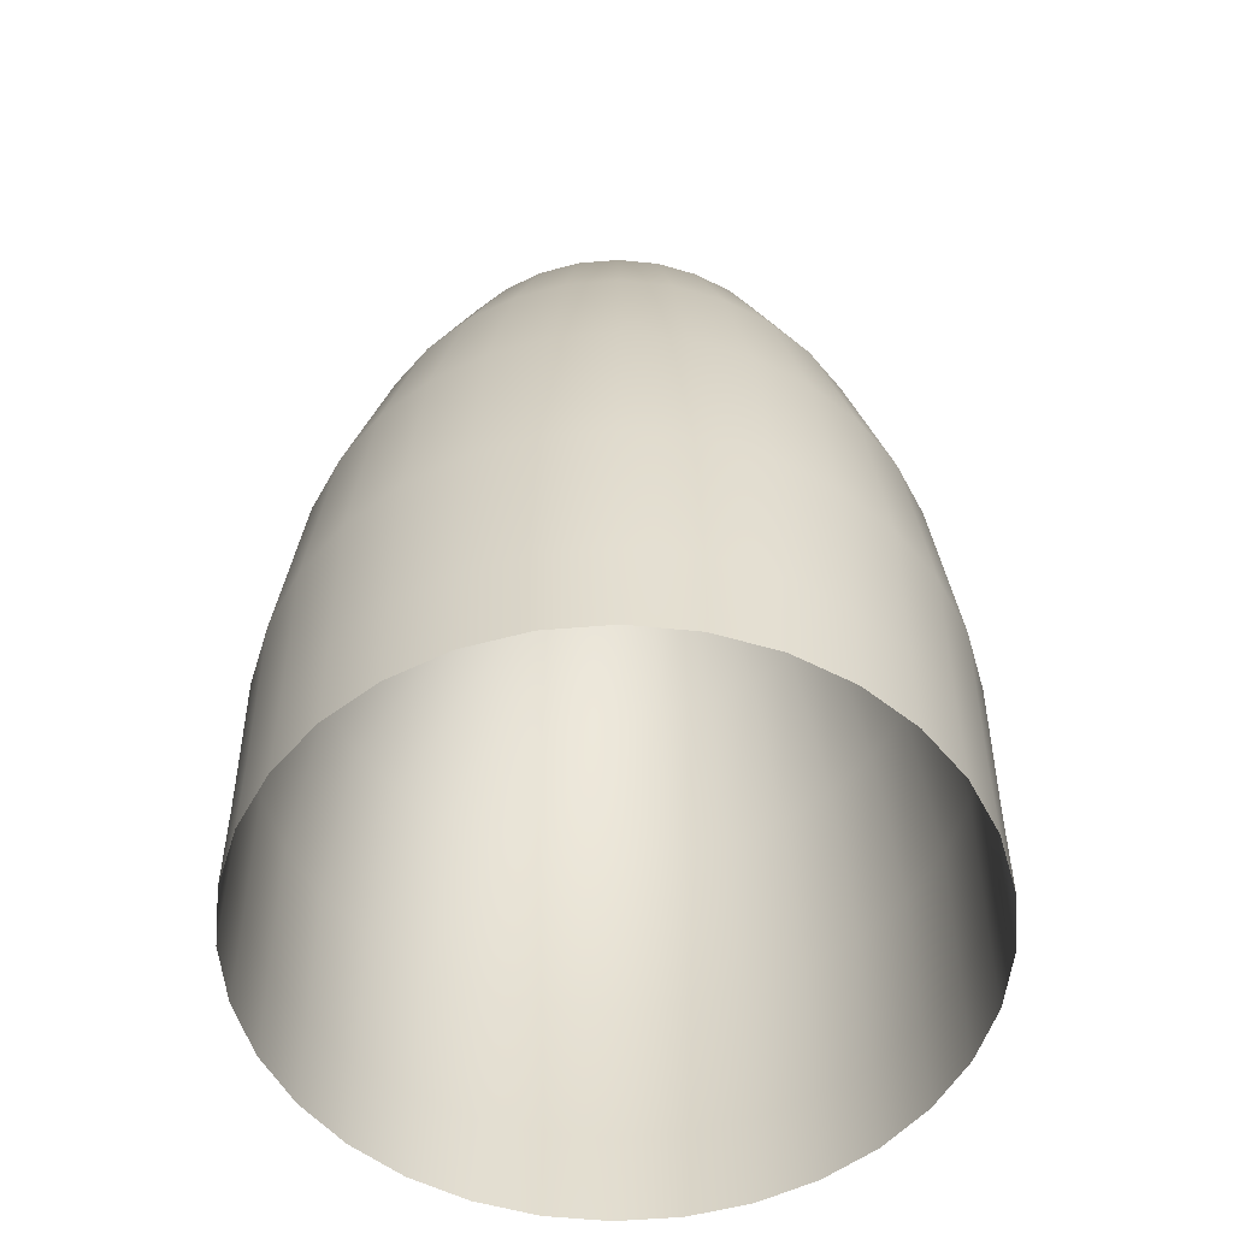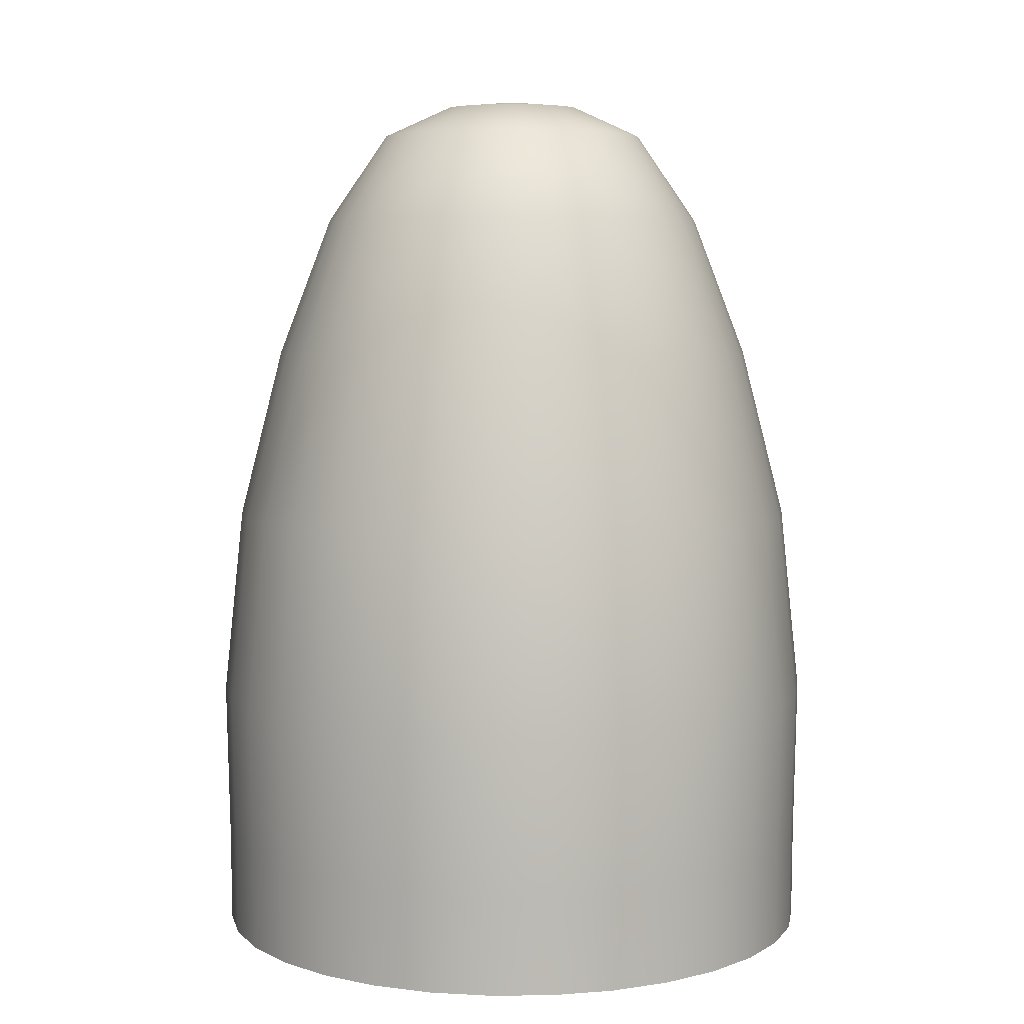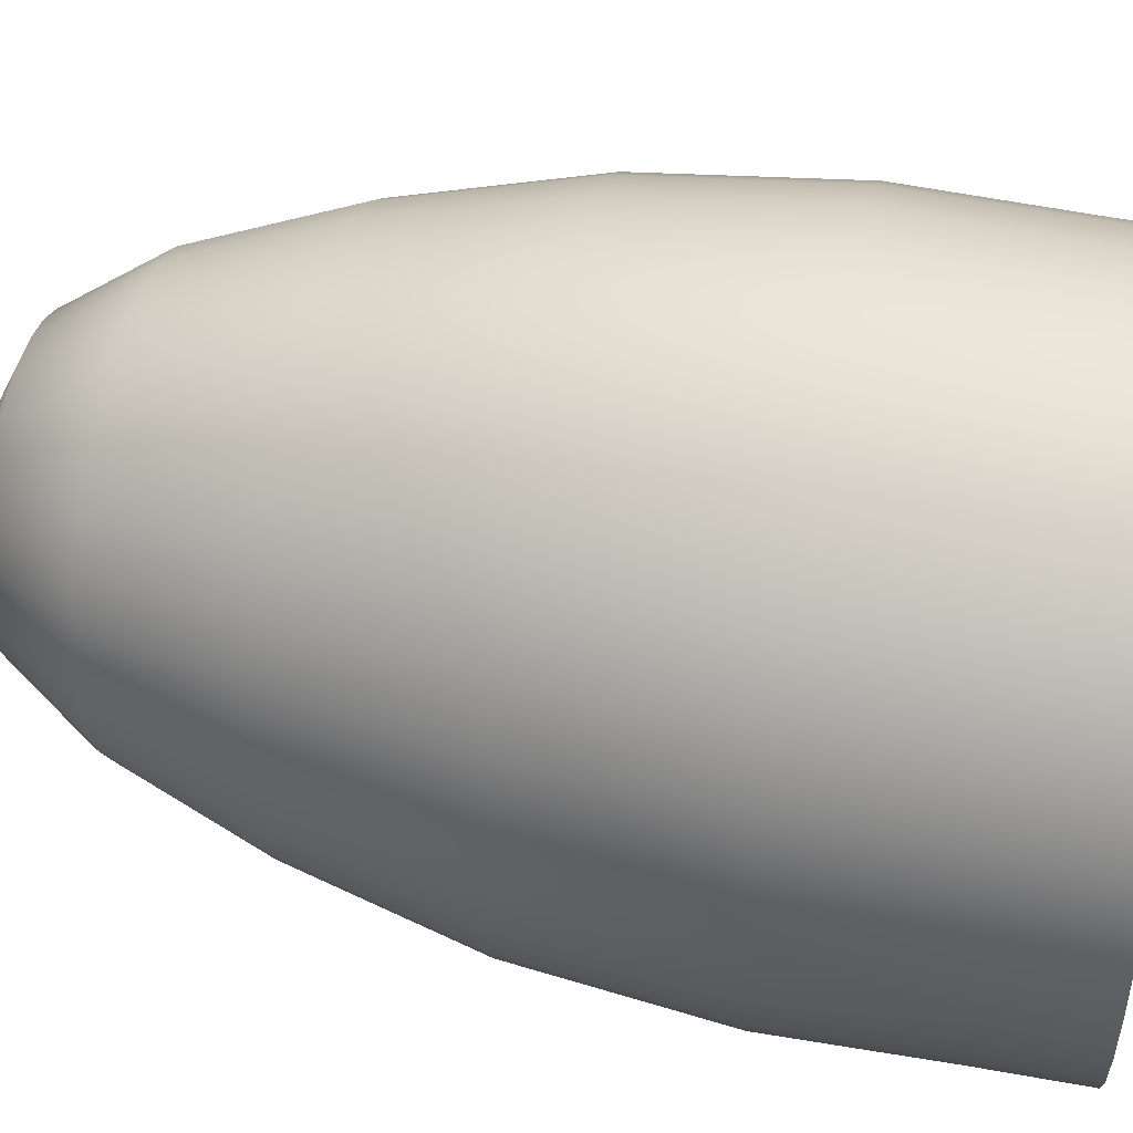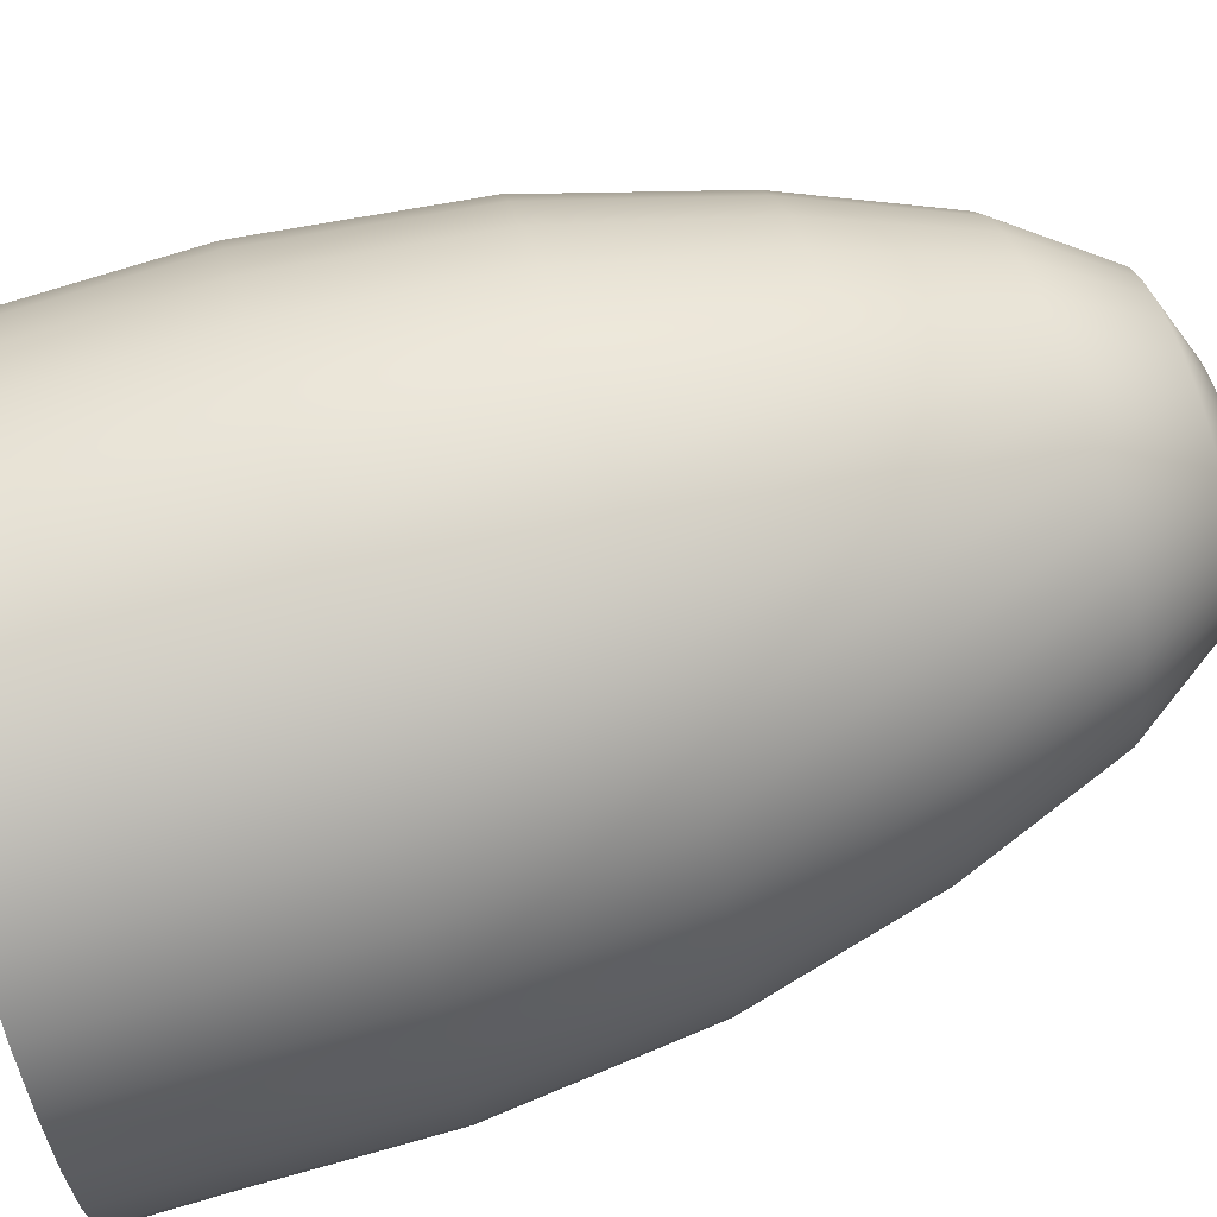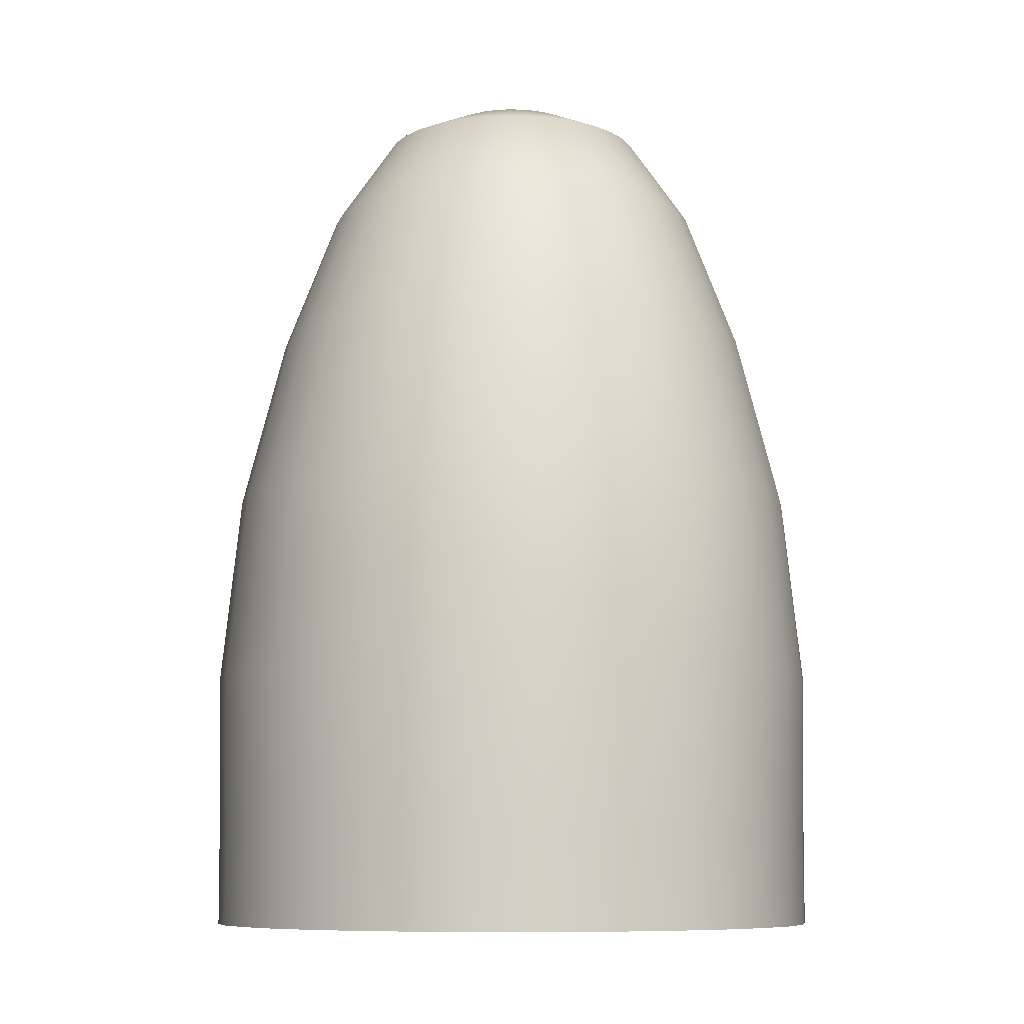
<metadata>
{"format":"obj","ext":"obj","renderer":"f3d","projection":"perspective","resolution":1024,"background":"white","views":[{"elev":-54.4,"azim":66.9,"up":"+Z"},{"elev":6.2,"azim":93.9,"up":"+Z"},{"elev":49.4,"azim":101.8,"up":"+Y"},{"elev":74.3,"azim":-106.5,"up":"+Y"},{"elev":-8.9,"azim":-176.7,"up":"+Z"}]}
</metadata>
<code>
o Sphere
v 0 -0.8783 -1.508
v 0 -0.88 -1.238
v 0 -0.8315 -0.244
v 0.1714 -0.8614 -1.508
v 0.1717 -0.8631 -1.238
v 0.1733 -0.8712 -0.7849
v 0.1622 -0.8155 -0.244
v 0.1379 -0.6935 0.2459
v 0.1084 -0.5449 0.6433
v 0.07466 -0.3753 0.8953
v 0.03806 -0.1913 0.9808
v 0.3361 -0.8115 -1.508
v 0.3368 -0.813 -1.238
v 0.3399 -0.8206 -0.7849
v 0.3182 -0.7682 -0.244
v 0.2706 -0.6533 0.2459
v 0.2126 -0.5133 0.6433
v 0.1464 -0.3536 0.8953
v 0.07466 -0.1802 0.9808
v 0.488 -0.7303 -1.508
v 0.4889 -0.7317 -1.238
v 0.4935 -0.7386 -0.7849
v 0.4619 -0.6913 -0.244
v 0.3928 -0.5879 0.2459
v 0.3087 -0.4619 0.6433
v 0.2126 -0.3182 0.8953
v 0.1084 -0.1622 0.9808
v 0.6211 -0.6211 -1.508
v 0.6222 -0.6222 -1.238
v 0.6281 -0.6281 -0.7849
v 0.5879 -0.5879 -0.244
v 0.5 -0.5 0.2459
v 0.3928 -0.3928 0.6433
v 0.2706 -0.2706 0.8953
v 0.1379 -0.1379 0.9808
v 0.7303 -0.488 -1.508
v 0.7317 -0.4889 -1.238
v 0.7386 -0.4935 -0.7849
v 0.6913 -0.4619 -0.244
v 0.5879 -0.3928 0.2459
v 0.4619 -0.3087 0.6433
v 0.3182 -0.2126 0.8953
v 0.1622 -0.1084 0.9808
v 0.8115 -0.3361 -1.508
v 0.813 -0.3368 -1.238
v 0.8206 -0.3399 -0.7849
v 0.7682 -0.3182 -0.244
v 0.6533 -0.2706 0.2459
v 0.5133 -0.2126 0.6433
v 0.3536 -0.1464 0.8953
v 0.1802 -0.07466 0.9808
v 0.8614 -0.1714 -1.508
v 0.8631 -0.1717 -1.238
v 0.8712 -0.1733 -0.7849
v 0.8155 -0.1622 -0.244
v 0.6935 -0.1379 0.2459
v 0.5449 -0.1084 0.6433
v 0.3753 -0.07466 0.8953
v 0.1913 -0.03806 0.9808
v 0.8783 0 -1.508
v 0.88 0 -1.238
v 0.8882 -0 -0.7849
v 0.8315 0 -0.244
v 0.7071 -0 0.2459
v 0.5556 0 0.6433
v 0.3827 0 0.8953
v 0.1951 -0 0.9808
v 0.8614 0.1714 -1.508
v 0.8631 0.1717 -1.238
v 0.8712 0.1733 -0.7849
v 0.8155 0.1622 -0.244
v 0.6935 0.1379 0.2459
v 0.5449 0.1084 0.6433
v 0.3753 0.07466 0.8953
v 0.1913 0.03806 0.9808
v 0.8115 0.3361 -1.508
v 0.813 0.3368 -1.238
v 0.8206 0.3399 -0.7849
v 0.7682 0.3182 -0.244
v 0.6533 0.2706 0.2459
v 0.5133 0.2126 0.6433
v 0.3536 0.1464 0.8953
v 0.1802 0.07466 0.9808
v 0.7303 0.488 -1.508
v 0.7317 0.4889 -1.238
v 0.7386 0.4935 -0.7849
v 0.6913 0.4619 -0.244
v 0.5879 0.3928 0.2459
v 0.4619 0.3087 0.6433
v 0.3182 0.2126 0.8953
v 0.1622 0.1084 0.9808
v 0.6211 0.6211 -1.508
v 0.6222 0.6222 -1.238
v 0.6281 0.6281 -0.7849
v 0.5879 0.5879 -0.244
v 0.5 0.5 0.2459
v 0.3928 0.3928 0.6433
v 0.2706 0.2706 0.8953
v 0.1379 0.1379 0.9808
v 0.488 0.7303 -1.508
v 0.4889 0.7317 -1.238
v 0.4935 0.7386 -0.7849
v 0.4619 0.6913 -0.244
v 0.3928 0.5879 0.2459
v 0.3087 0.4619 0.6433
v 0.2126 0.3182 0.8953
v 0.1084 0.1622 0.9808
v 0.3361 0.8115 -1.508
v 0.3368 0.813 -1.238
v 0.3399 0.8206 -0.7849
v 0.3182 0.7682 -0.244
v 0.2706 0.6533 0.2459
v 0.2126 0.5133 0.6433
v 0.1464 0.3536 0.8953
v 0.07466 0.1802 0.9808
v 0.1714 0.8614 -1.508
v 0.1717 0.8631 -1.238
v 0.1733 0.8712 -0.7849
v 0.1622 0.8155 -0.244
v 0.1379 0.6935 0.2459
v 0.1084 0.5449 0.6433
v 0.07466 0.3753 0.8953
v 0.03806 0.1913 0.9808
v -0 0.8783 -1.508
v -0 0.88 -1.238
v 0 0.8882 -0.7849
v -0 0.8315 -0.244
v -0 0.7071 0.2459
v -0 0.5556 0.6433
v -0 0.3827 0.8953
v -0 0.1951 0.9808
v -0.1714 0.8614 -1.508
v -0.1717 0.8631 -1.238
v -0.1733 0.8712 -0.7849
v -0.1622 0.8155 -0.244
v -0.1379 0.6935 0.2459
v -0.1084 0.5449 0.6433
v -0.07466 0.3753 0.8953
v -0.03806 0.1913 0.9808
v -0.3361 0.8115 -1.508
v -0.3368 0.813 -1.238
v -0.3399 0.8206 -0.7849
v -0.3182 0.7682 -0.244
v -0.2706 0.6533 0.2459
v -0.2126 0.5133 0.6433
v -0.1464 0.3536 0.8953
v -0.07466 0.1802 0.9808
v -0.488 0.7303 -1.508
v -0.4889 0.7317 -1.238
v -0.4935 0.7386 -0.7849
v -0.4619 0.6913 -0.244
v -0.3928 0.5879 0.2459
v -0.3087 0.4619 0.6433
v -0.2126 0.3182 0.8953
v -0.1084 0.1622 0.9808
v -0.6211 0.6211 -1.508
v -0.6222 0.6222 -1.238
v -0.6281 0.6281 -0.7849
v -0.5879 0.5879 -0.244
v -0.5 0.5 0.2459
v -0.3928 0.3928 0.6433
v -0.2706 0.2706 0.8953
v -0.1379 0.1379 0.9808
v 0 -0 1
v -0.7303 0.488 -1.508
v -0.7317 0.4889 -1.238
v -0.7386 0.4935 -0.7849
v -0.6913 0.4619 -0.244
v -0.5879 0.3928 0.2459
v -0.4619 0.3087 0.6433
v -0.3182 0.2126 0.8953
v -0.1622 0.1084 0.9808
v -0.8115 0.3361 -1.508
v -0.813 0.3368 -1.238
v -0.8206 0.3399 -0.7849
v -0.7682 0.3182 -0.244
v -0.6533 0.2706 0.2459
v -0.5133 0.2126 0.6433
v -0.3536 0.1464 0.8953
v -0.1802 0.07466 0.9808
v -0.8614 0.1714 -1.508
v -0.8631 0.1717 -1.238
v -0.8712 0.1733 -0.7849
v -0.8155 0.1622 -0.244
v -0.6935 0.1379 0.2459
v -0.5449 0.1084 0.6433
v -0.3753 0.07466 0.8953
v -0.1913 0.03806 0.9808
v -0.8783 -0 -1.508
v -0.88 -0 -1.238
v -0.8882 -0 -0.7849
v -0.8315 -0 -0.244
v -0.7071 -0 0.2459
v -0.5556 -0 0.6433
v -0.3827 -0 0.8953
v -0.1951 -0 0.9808
v -0.8614 -0.1714 -1.508
v -0.8631 -0.1717 -1.238
v -0.8712 -0.1733 -0.7849
v -0.8155 -0.1622 -0.244
v -0.6935 -0.1379 0.2459
v -0.5449 -0.1084 0.6433
v -0.3753 -0.07466 0.8953
v -0.1913 -0.03806 0.9808
v -0.8115 -0.3361 -1.508
v -0.813 -0.3368 -1.238
v -0.8206 -0.3399 -0.7849
v -0.7682 -0.3182 -0.244
v -0.6533 -0.2706 0.2459
v -0.5133 -0.2126 0.6433
v -0.3536 -0.1464 0.8953
v -0.1802 -0.07466 0.9808
v -0.7303 -0.488 -1.508
v -0.7317 -0.4889 -1.238
v -0.7386 -0.4935 -0.7849
v -0.6913 -0.4619 -0.244
v -0.5879 -0.3928 0.2459
v -0.4619 -0.3087 0.6433
v -0.3182 -0.2126 0.8953
v -0.1622 -0.1084 0.9808
v -0.6211 -0.6211 -1.508
v -0.6222 -0.6222 -1.238
v -0.6281 -0.6281 -0.7849
v -0.5879 -0.5879 -0.244
v -0.5 -0.5 0.2459
v -0.3928 -0.3928 0.6433
v -0.2706 -0.2706 0.8953
v -0.1379 -0.1379 0.9808
v -0.488 -0.7303 -1.508
v -0.4889 -0.7317 -1.238
v -0.4935 -0.7386 -0.7849
v -0.4619 -0.6913 -0.244
v -0.3928 -0.5879 0.2459
v -0.3087 -0.4619 0.6433
v -0.2126 -0.3182 0.8953
v -0.1084 -0.1622 0.9808
v -0.3361 -0.8115 -1.508
v -0.3368 -0.813 -1.238
v -0.3399 -0.8206 -0.7849
v -0.3182 -0.7682 -0.244
v -0.2706 -0.6533 0.2459
v -0.2126 -0.5133 0.6433
v -0.1464 -0.3536 0.8953
v -0.07466 -0.1802 0.9808
v -0.1714 -0.8614 -1.508
v -0.1717 -0.8631 -1.238
v -0.1733 -0.8712 -0.7849
v -0.1622 -0.8155 -0.244
v -0.1379 -0.6935 0.2459
v -0.1084 -0.5449 0.6433
v -0.07466 -0.3753 0.8953
v -0.03806 -0.1913 0.9808
v 0 -0.8882 -0.7849
v 0 -0.7071 0.2459
v 0 -0.5556 0.6433
v 0 -0.3827 0.8953
v 0 -0.1951 0.9808
f 3 253 6 7
f 254 3 7 8
f 255 254 8 9
f 256 255 9 10
f 257 256 10 11
f 164 257 11
f 2 1 4 5
f 253 2 5 6
f 6 5 13 14
f 7 6 14 15
f 8 7 15 16
f 9 8 16 17
f 10 9 17 18
f 11 10 18 19
f 164 11 19
f 5 4 12 13
f 18 17 25 26
f 19 18 26 27
f 164 19 27
f 13 12 20 21
f 14 13 21 22
f 15 14 22 23
f 16 15 23 24
f 17 16 24 25
f 23 22 30 31
f 24 23 31 32
f 25 24 32 33
f 26 25 33 34
f 27 26 34 35
f 164 27 35
f 21 20 28 29
f 22 21 29 30
f 35 34 42 43
f 164 35 43
f 29 28 36 37
f 30 29 37 38
f 31 30 38 39
f 32 31 39 40
f 33 32 40 41
f 34 33 41 42
f 39 38 46 47
f 40 39 47 48
f 41 40 48 49
f 42 41 49 50
f 43 42 50 51
f 164 43 51
f 37 36 44 45
f 38 37 45 46
f 51 50 58 59
f 164 51 59
f 45 44 52 53
f 46 45 53 54
f 47 46 54 55
f 48 47 55 56
f 49 48 56 57
f 50 49 57 58
f 56 55 63 64
f 57 56 64 65
f 58 57 65 66
f 59 58 66 67
f 164 59 67
f 53 52 60 61
f 54 53 61 62
f 55 54 62 63
f 164 67 75
f 61 60 68 69
f 62 61 69 70
f 63 62 70 71
f 64 63 71 72
f 65 64 72 73
f 66 65 73 74
f 67 66 74 75
f 72 71 79 80
f 73 72 80 81
f 74 73 81 82
f 75 74 82 83
f 164 75 83
f 69 68 76 77
f 70 69 77 78
f 71 70 78 79
f 164 83 91
f 77 76 84 85
f 78 77 85 86
f 79 78 86 87
f 80 79 87 88
f 81 80 88 89
f 82 81 89 90
f 83 82 90 91
f 89 88 96 97
f 90 89 97 98
f 91 90 98 99
f 164 91 99
f 85 84 92 93
f 86 85 93 94
f 87 86 94 95
f 88 87 95 96
f 94 93 101 102
f 95 94 102 103
f 96 95 103 104
f 97 96 104 105
f 98 97 105 106
f 99 98 106 107
f 164 99 107
f 93 92 100 101
f 106 105 113 114
f 107 106 114 115
f 164 107 115
f 101 100 108 109
f 102 101 109 110
f 103 102 110 111
f 104 103 111 112
f 105 104 112 113
f 110 109 117 118
f 111 110 118 119
f 112 111 119 120
f 113 112 120 121
f 114 113 121 122
f 115 114 122 123
f 164 115 123
f 109 108 116 117
f 122 121 129 130
f 123 122 130 131
f 164 123 131
f 117 116 124 125
f 118 117 125 126
f 119 118 126 127
f 120 119 127 128
f 121 120 128 129
f 127 126 134 135
f 128 127 135 136
f 129 128 136 137
f 130 129 137 138
f 131 130 138 139
f 164 131 139
f 125 124 132 133
f 126 125 133 134
f 139 138 146 147
f 164 139 147
f 133 132 140 141
f 134 133 141 142
f 135 134 142 143
f 136 135 143 144
f 137 136 144 145
f 138 137 145 146
f 143 142 150 151
f 144 143 151 152
f 145 144 152 153
f 146 145 153 154
f 147 146 154 155
f 164 147 155
f 141 140 148 149
f 142 141 149 150
f 155 154 162 163
f 164 155 163
f 149 148 156 157
f 150 149 157 158
f 151 150 158 159
f 152 151 159 160
f 153 152 160 161
f 154 153 161 162
f 160 159 168 169
f 161 160 169 170
f 162 161 170 171
f 163 162 171 172
f 164 163 172
f 157 156 165 166
f 158 157 166 167
f 159 158 167 168
f 164 172 180
f 166 165 173 174
f 167 166 174 175
f 168 167 175 176
f 169 168 176 177
f 170 169 177 178
f 171 170 178 179
f 172 171 179 180
f 178 177 185 186
f 179 178 186 187
f 180 179 187 188
f 164 180 188
f 174 173 181 182
f 175 174 182 183
f 176 175 183 184
f 177 176 184 185
f 182 181 189 190
f 183 182 190 191
f 184 183 191 192
f 185 184 192 193
f 186 185 193 194
f 187 186 194 195
f 188 187 195 196
f 164 188 196
f 194 193 201 202
f 195 194 202 203
f 196 195 203 204
f 164 196 204
f 190 189 197 198
f 191 190 198 199
f 192 191 199 200
f 193 192 200 201
f 199 198 206 207
f 200 199 207 208
f 201 200 208 209
f 202 201 209 210
f 203 202 210 211
f 204 203 211 212
f 164 204 212
f 198 197 205 206
f 211 210 218 219
f 212 211 219 220
f 164 212 220
f 206 205 213 214
f 207 206 214 215
f 208 207 215 216
f 209 208 216 217
f 210 209 217 218
f 215 214 222 223
f 216 215 223 224
f 217 216 224 225
f 218 217 225 226
f 219 218 226 227
f 220 219 227 228
f 164 220 228
f 214 213 221 222
f 227 226 234 235
f 228 227 235 236
f 164 228 236
f 222 221 229 230
f 223 222 230 231
f 224 223 231 232
f 225 224 232 233
f 226 225 233 234
f 232 231 239 240
f 233 232 240 241
f 234 233 241 242
f 235 234 242 243
f 236 235 243 244
f 164 236 244
f 230 229 237 238
f 231 230 238 239
f 244 243 251 252
f 164 244 252
f 238 237 245 246
f 239 238 246 247
f 240 239 247 248
f 241 240 248 249
f 242 241 249 250
f 243 242 250 251
f 249 248 3 254
f 250 249 254 255
f 251 250 255 256
f 252 251 256 257
f 164 252 257
f 246 245 1 2
f 247 246 2 253
f 248 247 253 3

</code>
